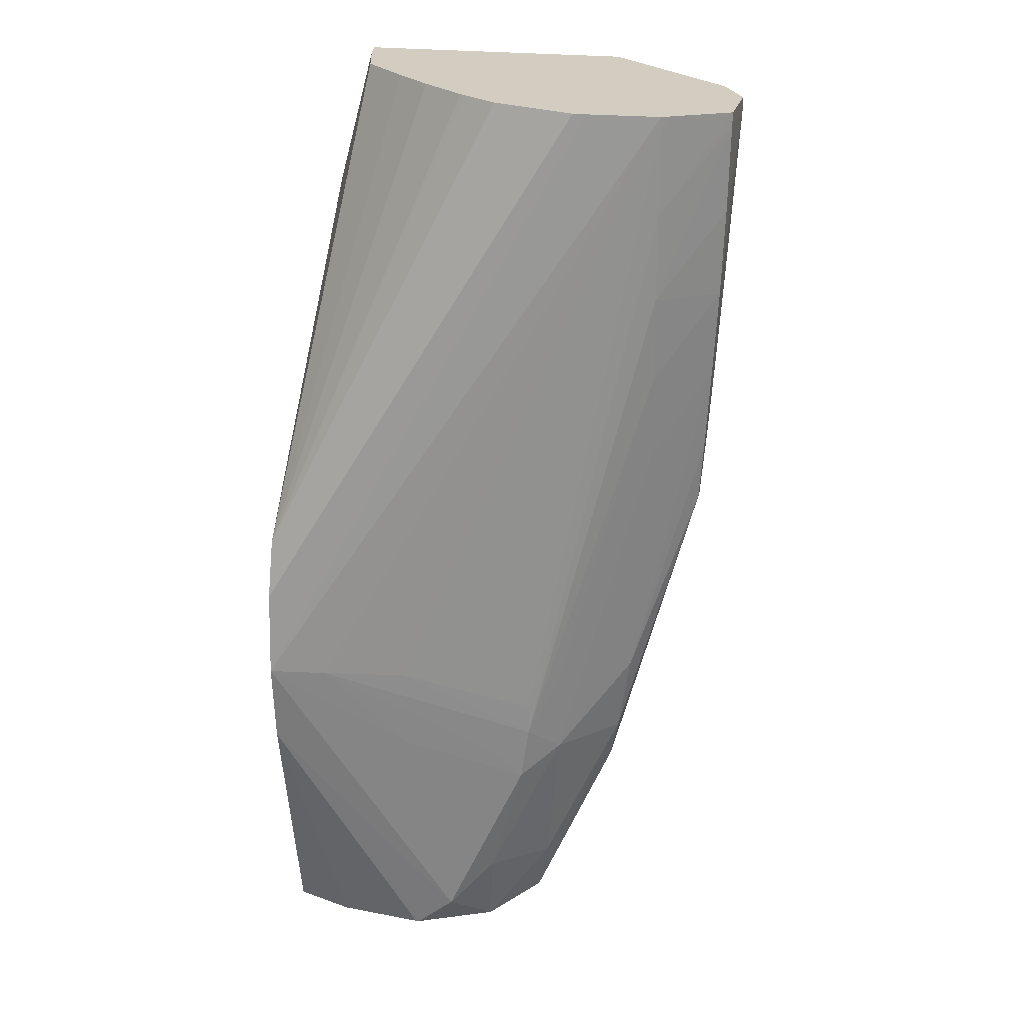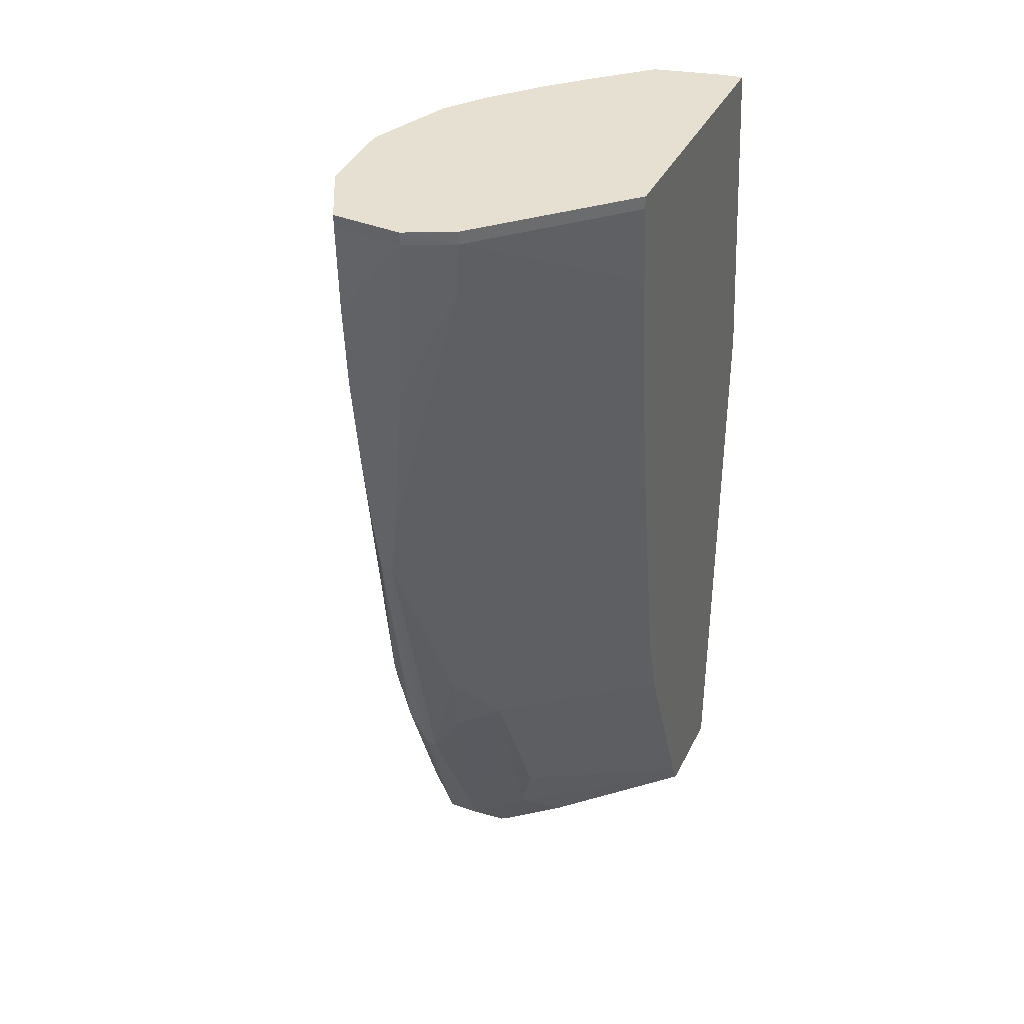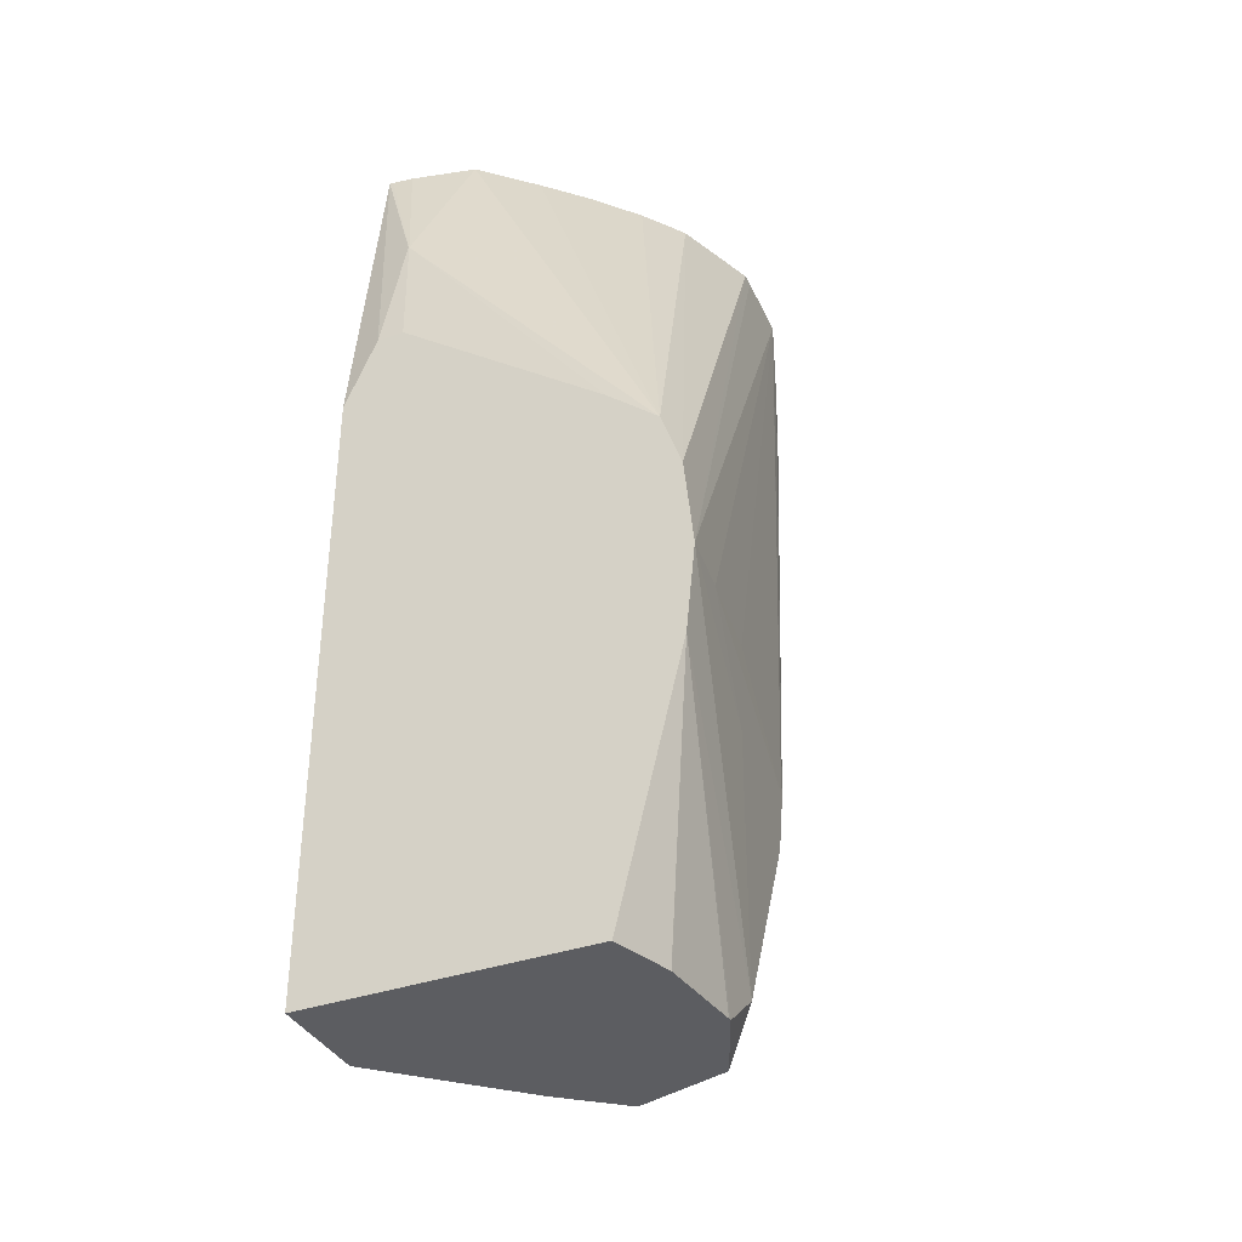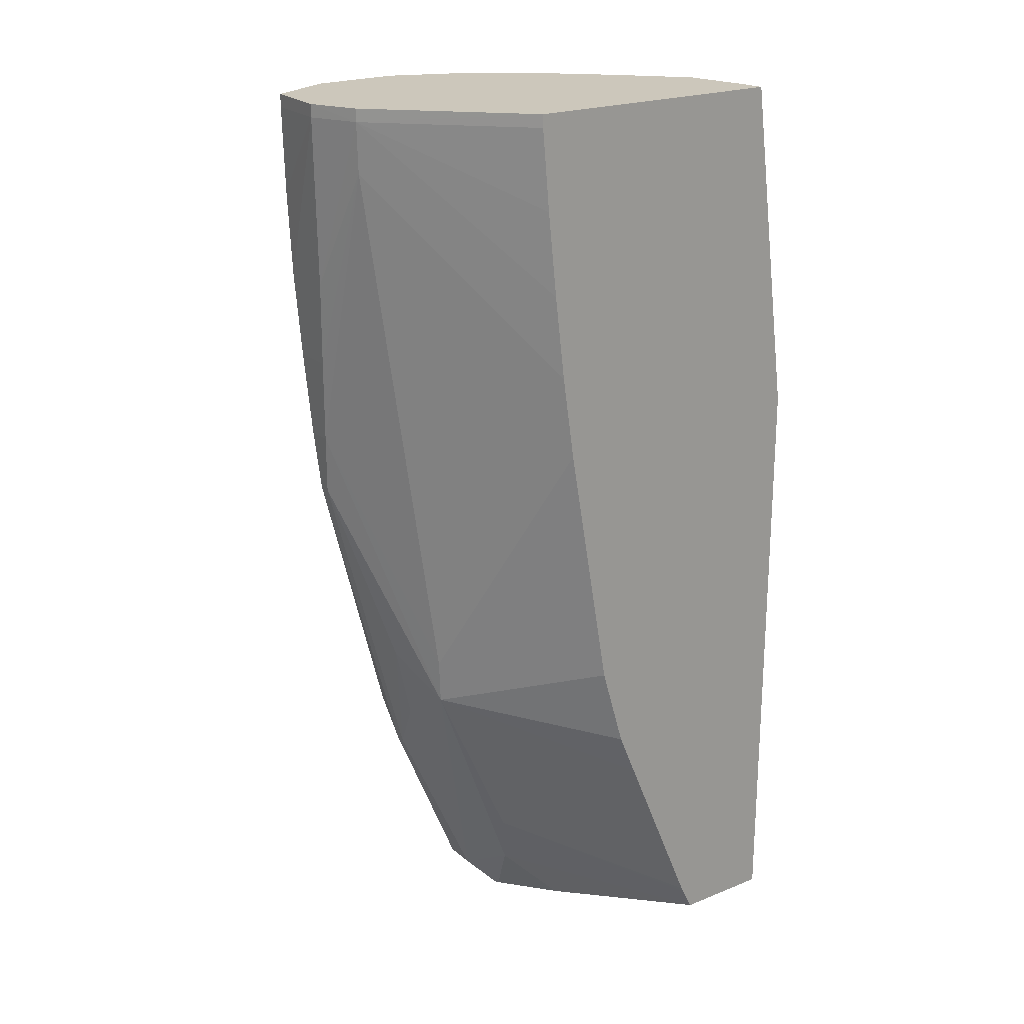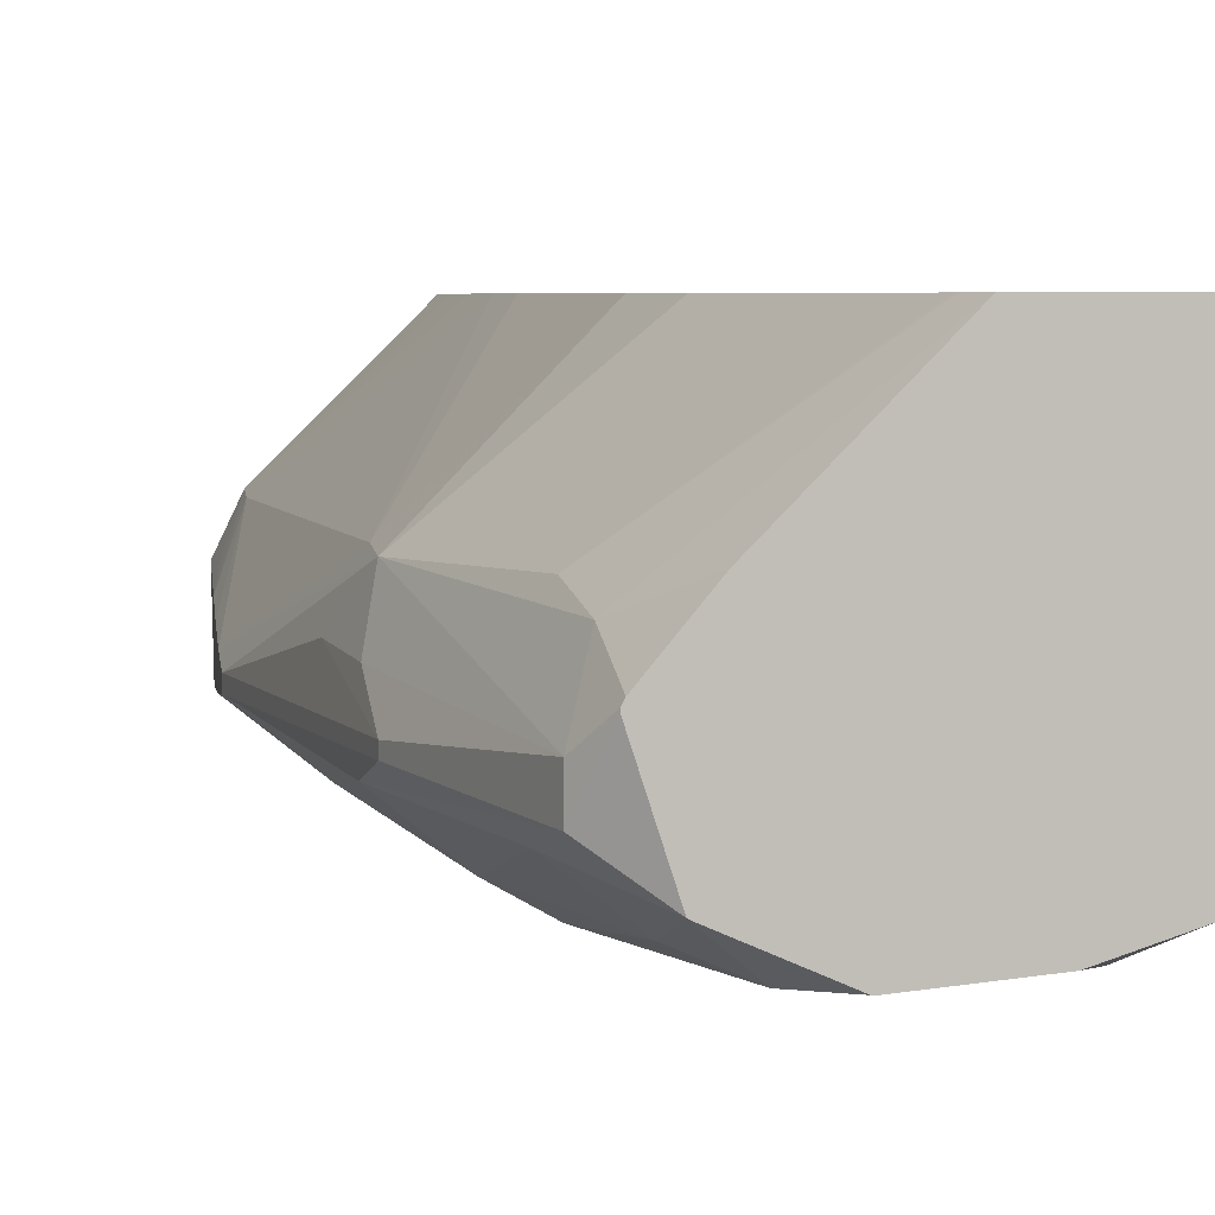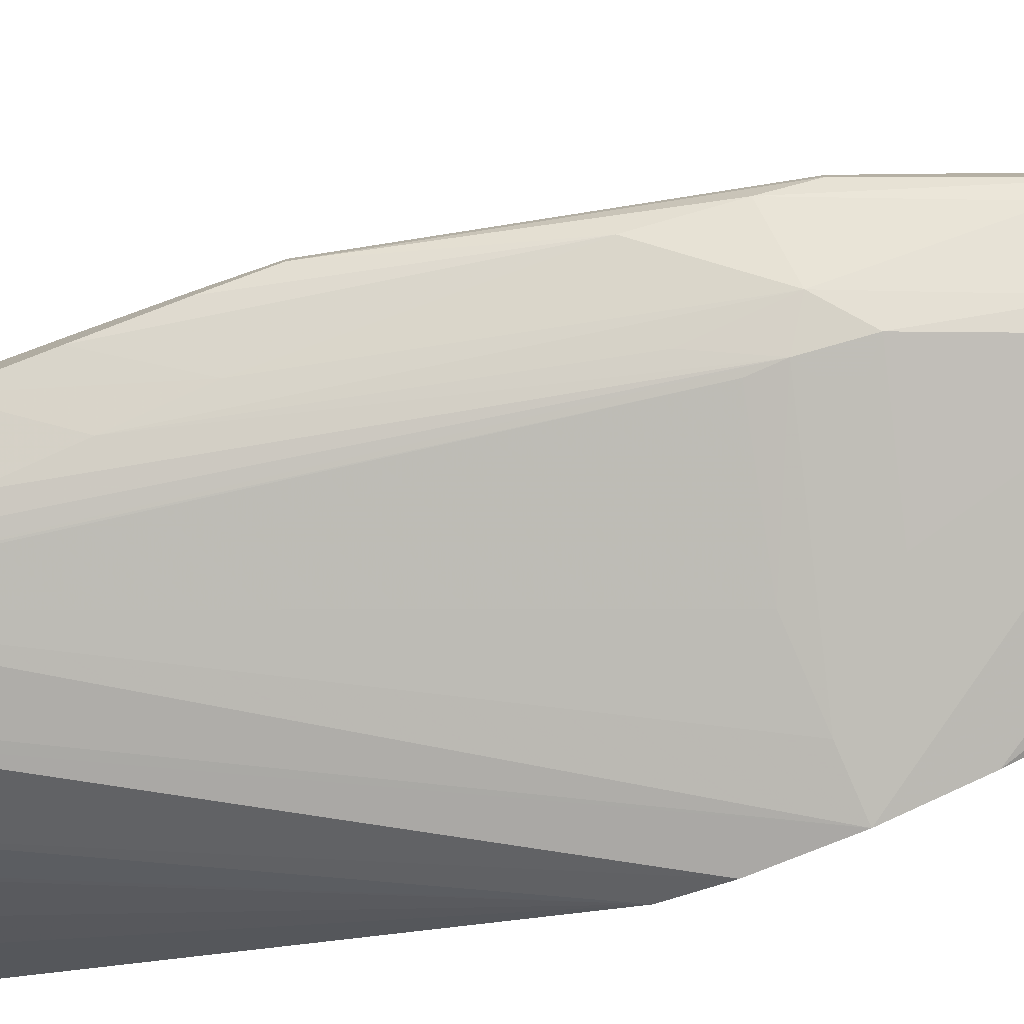
<metadata>
{"format":"obj","ext":"obj","renderer":"f3d","projection":"perspective","resolution":1024,"background":"white","views":[{"elev":24.6,"azim":-169.0,"up":"+Y"},{"elev":37.7,"azim":-66.0,"up":"+Y"},{"elev":-36.8,"azim":114.4,"up":"+Y"},{"elev":21.6,"azim":-35.2,"up":"+Y"},{"elev":4.5,"azim":-3.3,"up":"+Z"},{"elev":-78.4,"azim":-66.2,"up":"+Z"}]}
</metadata>
<code>
v -0.06914 -0.000779 -0.025
v -0.06854 -0.000779 -0.02374
v -0.06904 -0.000779 -0.02655
v -0.06914 -0.001122 -0.025
v -0.06854 -0.001122 -0.02374
v -0.06512 -0.000779 -0.02033
v -0.06902 -0.000779 -0.02682
v -0.06902 -0.001122 -0.02682
v -0.06889 -0.003305 -0.02484
v -0.06898 -0.003402 -0.0268
v -0.0689 -0.005684 -0.02674
v -0.0689 -0.005684 -0.02528
v -0.06512 -0.001122 -0.02033
v -0.06846 -0.002479 -0.02383
v -0.06467 -0.005577 -0.02033
v -0.06492 -0.003295 -0.02033
v -0.05781 -0.000779 -0.02033
v -0.06754 -0.000779 -0.02757
v -0.06728 -0.003402 -0.0277
v -0.06728 -0.005684 -0.02765
v -0.06728 -0.007966 -0.02752
v -0.06728 -0.01025 -0.02733
v -0.06878 -0.007966 -0.02662
v -0.06878 -0.007966 -0.02552
v -0.06437 -0.007971 -0.02033
v -0.06439 -0.007856 -0.02033
v -0.06864 -0.01025 -0.02576
v -0.0663 -0.01709 -0.02371
v -0.05701 -0.004499 -0.02156
v -0.05701 -0.004499 -0.02158
v -0.05782 -0.000779 -0.02043
v -0.05658 -0.009892 -0.02033
v -0.05658 -0.008035 -0.02113
v -0.05658 -0.007983 -0.02115
v -0.06728 -0.000779 -0.0277
v -0.06728 -0.001122 -0.0277
v -0.06405 -0.01889 -0.02845
v -0.06488 -0.01721 -0.02812
v -0.06488 -0.01953 -0.02794
v -0.06681 -0.01709 -0.02698
v -0.06864 -0.01025 -0.02645
v -0.06405 -0.01014 -0.02033
v -0.06852 -0.01188 -0.02596
v -0.06619 -0.01834 -0.02381
v -0.06282 -0.01709 -0.02033
v -0.05658 -0.007978 -0.02186
v -0.05658 -0.01214 -0.02737
v -0.05658 -0.01327 -0.02869
v -0.0583 -0.000779 -0.02266
v -0.0579 -0.000779 -0.02097
v -0.05658 -0.0262 -0.02033
v -0.06534 -0.000779 -0.02776
v -0.05658 -0.01709 -0.02945
v -0.05816 -0.01709 -0.02926
v -0.06044 -0.01709 -0.02895
v -0.06405 -0.01806 -0.02845
v -0.06293 -0.01953 -0.02856
v -0.06383 -0.02041 -0.02841
v -0.06286 -0.02393 -0.02809
v -0.06438 -0.02393 -0.02695
v -0.06645 -0.01937 -0.02669
v -0.06852 -0.01188 -0.02628
v -0.0662 -0.02064 -0.026
v -0.06697 -0.01709 -0.025
v -0.06642 -0.01921 -0.02514
v -0.06406 -0.02556 -0.02567
v -0.06366 -0.02472 -0.02415
v -0.06402 -0.0232 -0.02371
v -0.05957 -0.02544 -0.02033
v -0.06163 -0.02059 -0.02033
v -0.06215 -0.01938 -0.02033
v -0.05658 -0.01478 -0.02922
v -0.06278 -0.000779 -0.02688
v -0.06181 -0.000779 -0.02616
v -0.06168 -0.000779 -0.02605
v -0.06048 -0.000779 -0.02498
v -0.05953 -0.000779 -0.024
v -0.05919 -0.0262 -0.02033
v -0.05658 -0.0262 -0.02755
v -0.065 -0.000779 -0.02777
v -0.06044 -0.01937 -0.02888
v -0.05658 -0.01937 -0.02922
v -0.06163 -0.02527 -0.02843
v -0.06269 -0.0262 -0.02745
v -0.06406 -0.02556 -0.02653
v -0.0662 -0.02064 -0.02627
v -0.06344 -0.0262 -0.02502
v -0.06338 -0.0262 -0.0249
v -0.0622 -0.0262 -0.02344
v -0.05952 -0.02556 -0.02033
v -0.05816 -0.0262 -0.0281
v -0.05817 -0.0262 -0.0281
v -0.06048 -0.0262 -0.02836
v -0.06057 -0.0262 -0.02836
v -0.06266 -0.0262 -0.02746
v -0.06344 -0.0262 -0.02511
f 1 2 6
f 1 6 17
f 1 17 31
f 1 31 50
f 1 50 49
f 1 49 77
f 1 77 76
f 1 76 75
f 1 75 74
f 1 74 73
f 1 73 80
f 1 80 52
f 1 52 35
f 1 35 18
f 1 18 7
f 1 7 3
f 1 3 4
f 1 4 5
f 1 5 2
f 2 5 6
f 3 7 8
f 3 8 4
f 4 9 5
f 4 8 10
f 4 10 11
f 4 11 12
f 4 12 9
f 5 13 6
f 5 9 12
f 5 12 14
f 5 14 15
f 5 15 16
f 5 16 13
f 6 13 16
f 6 16 15
f 6 15 26
f 6 26 25
f 6 25 42
f 6 42 45
f 6 45 71
f 6 71 70
f 6 70 69
f 6 69 90
f 6 90 78
f 6 78 51
f 6 51 32
f 6 32 17
f 7 18 19
f 7 19 8
f 8 19 20
f 8 20 10
f 10 20 11
f 11 20 21
f 11 21 22
f 11 22 23
f 11 23 24
f 11 24 12
f 12 24 14
f 14 25 26
f 14 26 15
f 14 24 27
f 14 27 28
f 14 28 25
f 17 29 30
f 17 30 31
f 17 32 33
f 17 33 34
f 17 34 29
f 18 35 36
f 18 36 19
f 19 36 37
f 19 37 20
f 20 37 21
f 21 37 38
f 21 38 39
f 21 39 22
f 22 39 40
f 22 40 23
f 23 40 41
f 23 41 27
f 23 27 24
f 25 28 42
f 27 41 62
f 27 62 43
f 27 43 44
f 27 44 28
f 28 44 45
f 28 45 42
f 29 34 46
f 29 46 30
f 30 46 47
f 30 47 48
f 30 48 49
f 30 49 50
f 30 50 31
f 32 51 79
f 32 79 82
f 32 82 53
f 32 53 72
f 32 72 48
f 32 48 47
f 32 47 46
f 32 46 34
f 32 34 33
f 35 52 53
f 35 53 54
f 35 54 55
f 35 55 56
f 35 56 36
f 36 56 37
f 37 57 58
f 37 58 39
f 37 39 38
f 37 56 55
f 37 55 54
f 37 54 57
f 39 58 59
f 39 59 60
f 39 60 61
f 39 61 40
f 40 61 62
f 40 62 41
f 43 62 86
f 43 86 63
f 43 63 64
f 43 64 44
f 44 64 65
f 44 65 66
f 44 66 67
f 44 67 68
f 44 68 69
f 44 69 70
f 44 70 71
f 44 71 45
f 48 72 73
f 48 73 74
f 48 74 75
f 48 75 76
f 48 76 77
f 48 77 49
f 51 78 89
f 51 89 88
f 51 88 87
f 51 87 96
f 51 96 84
f 51 84 95
f 51 95 94
f 51 94 93
f 51 93 92
f 51 92 91
f 51 91 79
f 52 80 53
f 53 81 54
f 53 80 72
f 53 82 83
f 53 83 81
f 54 81 57
f 57 81 58
f 58 81 83
f 58 83 59
f 59 83 84
f 59 84 60
f 60 84 85
f 60 85 61
f 61 85 86
f 61 86 62
f 63 86 85
f 63 85 66
f 63 66 65
f 63 65 64
f 66 85 96
f 66 96 87
f 66 87 88
f 66 88 67
f 67 88 89
f 67 89 78
f 67 78 68
f 68 78 90
f 68 90 69
f 72 80 73
f 79 91 82
f 82 91 92
f 82 92 93
f 82 93 94
f 82 94 83
f 83 94 95
f 83 95 84
f 84 96 85

</code>
